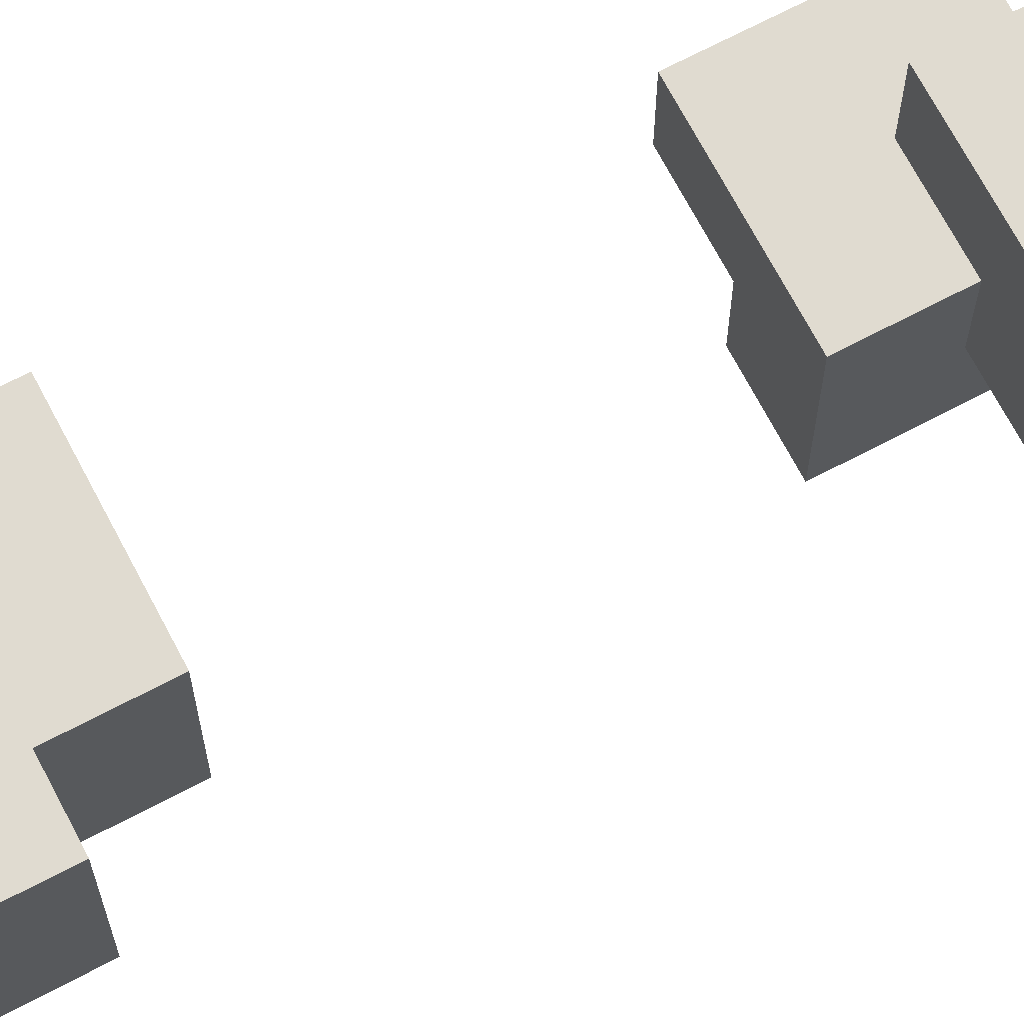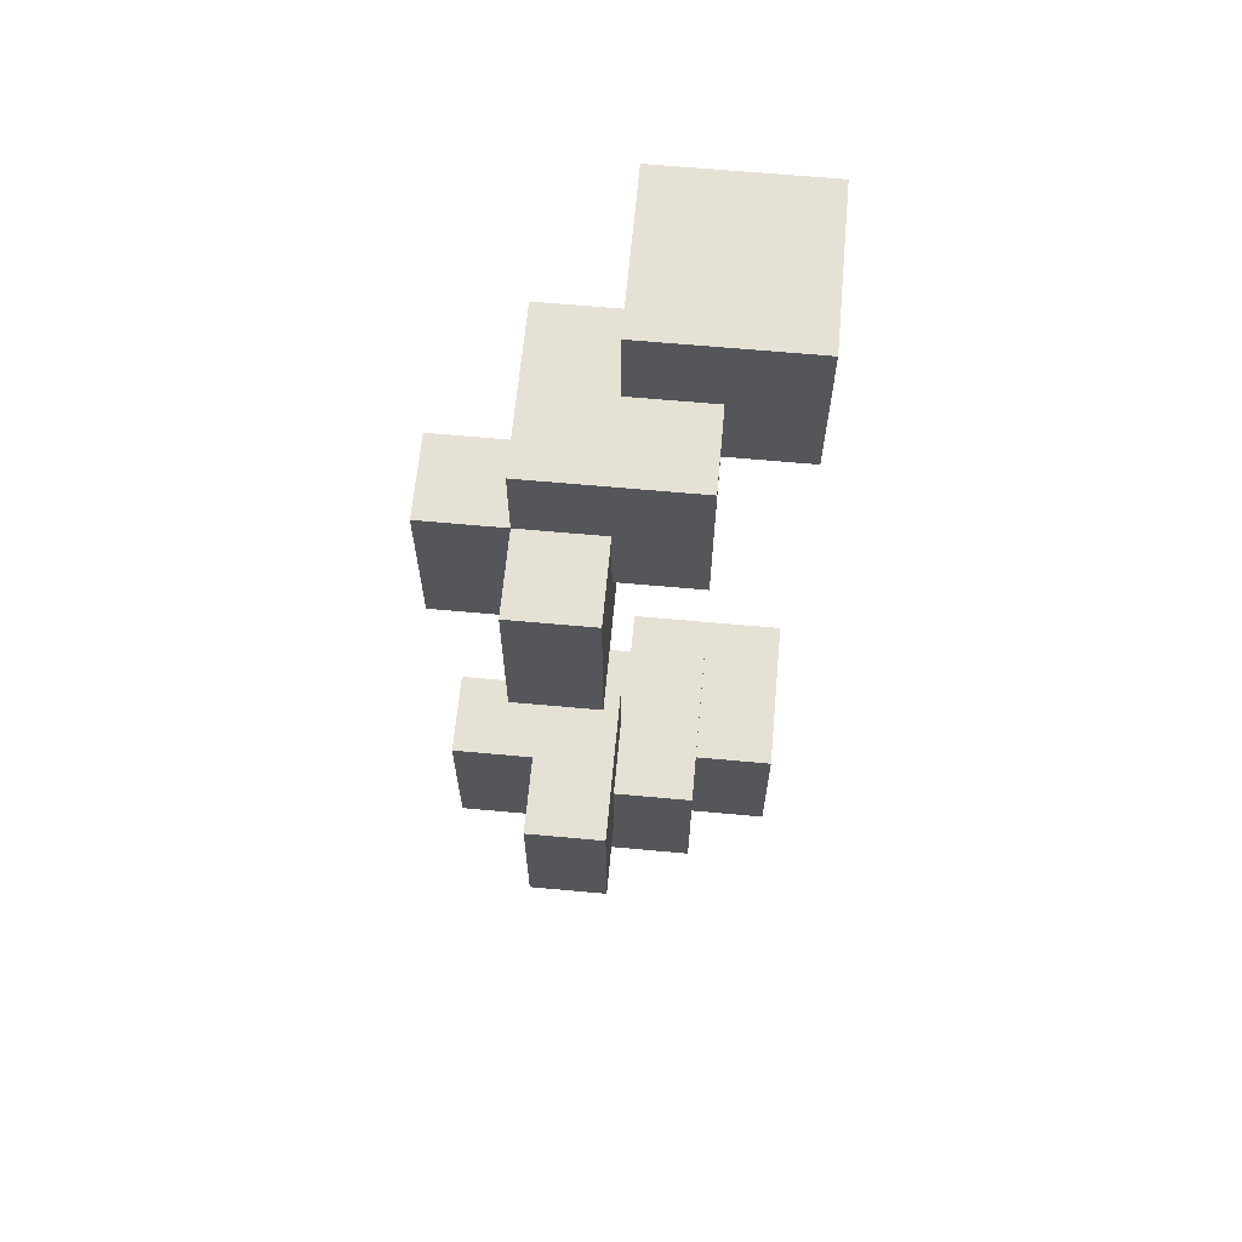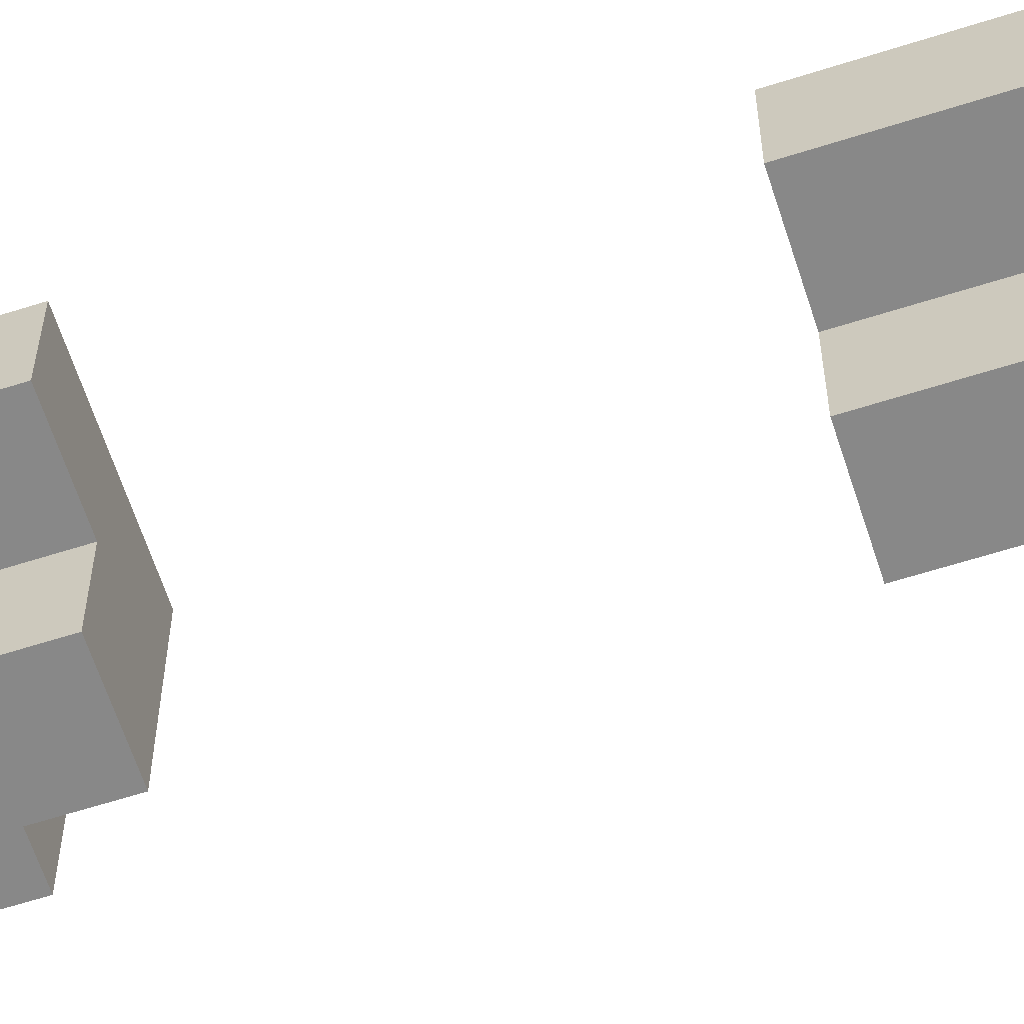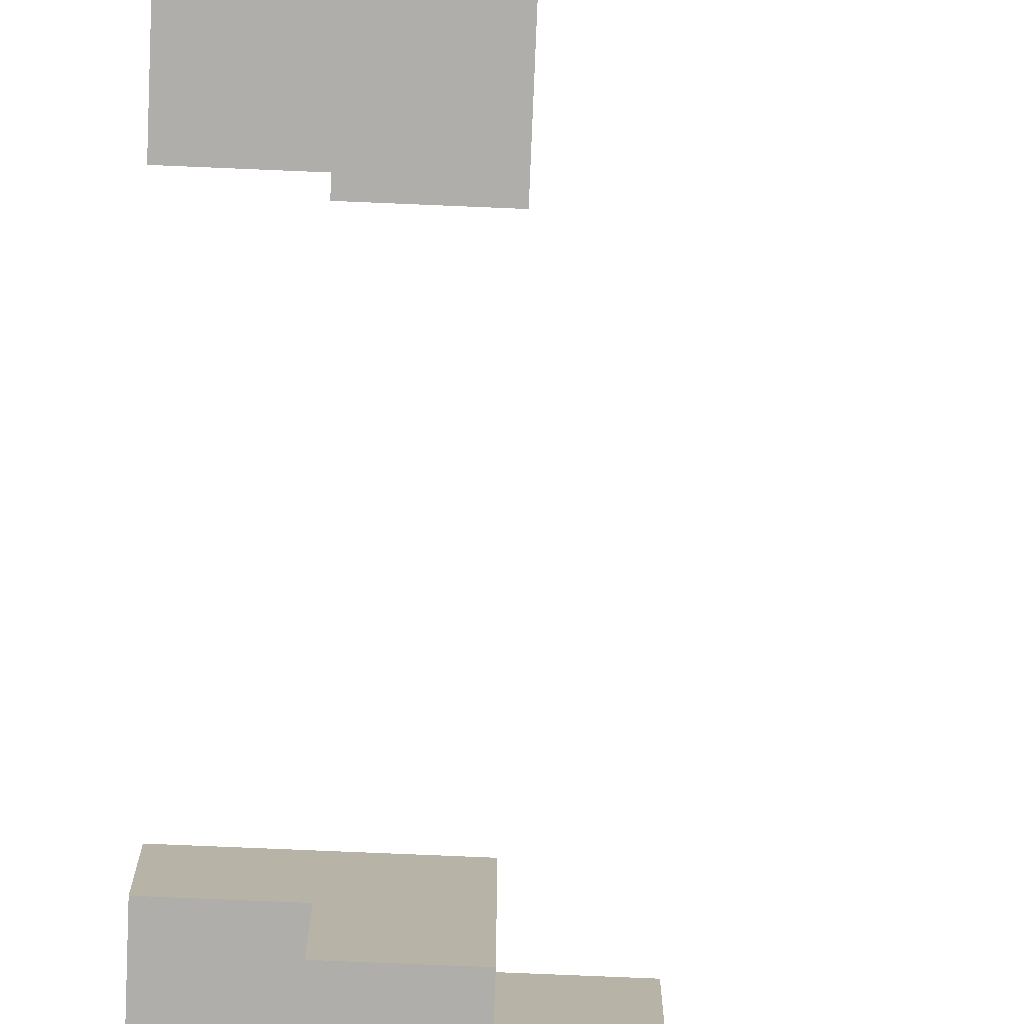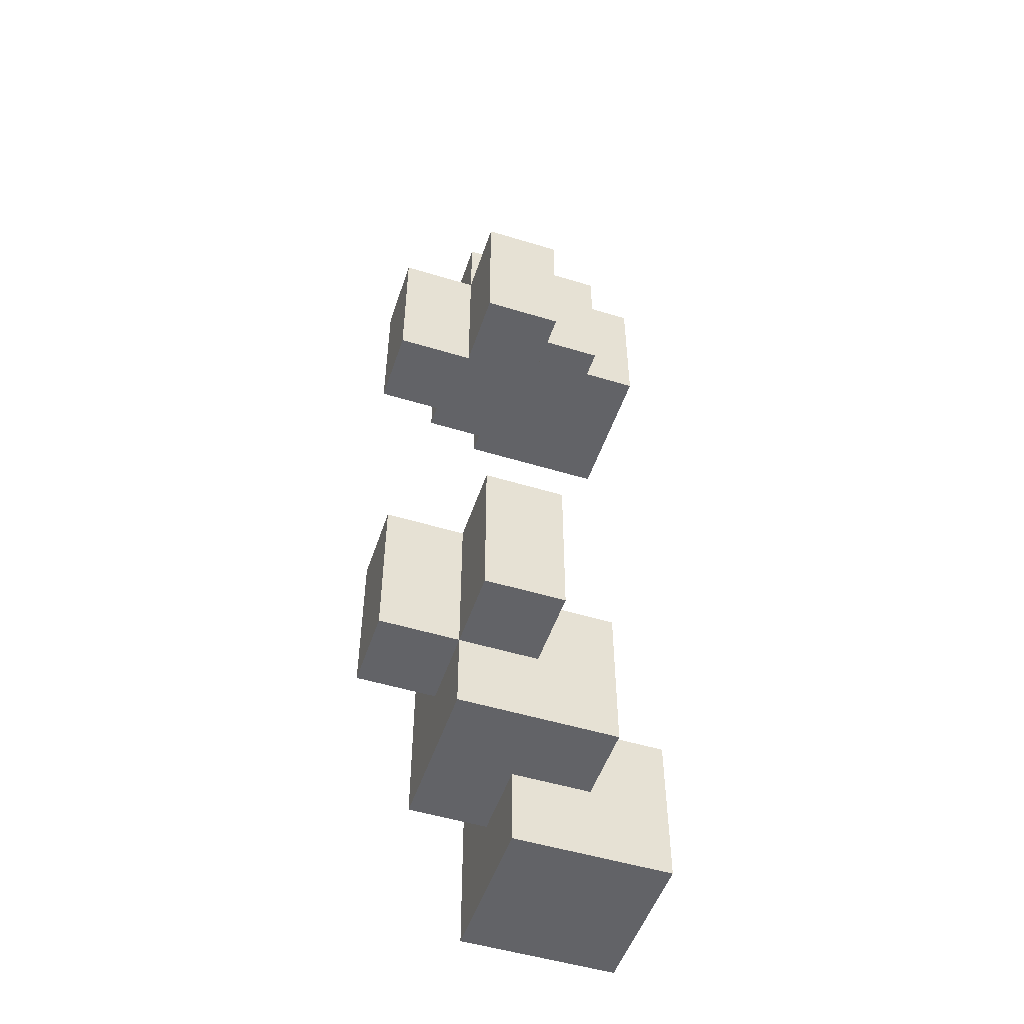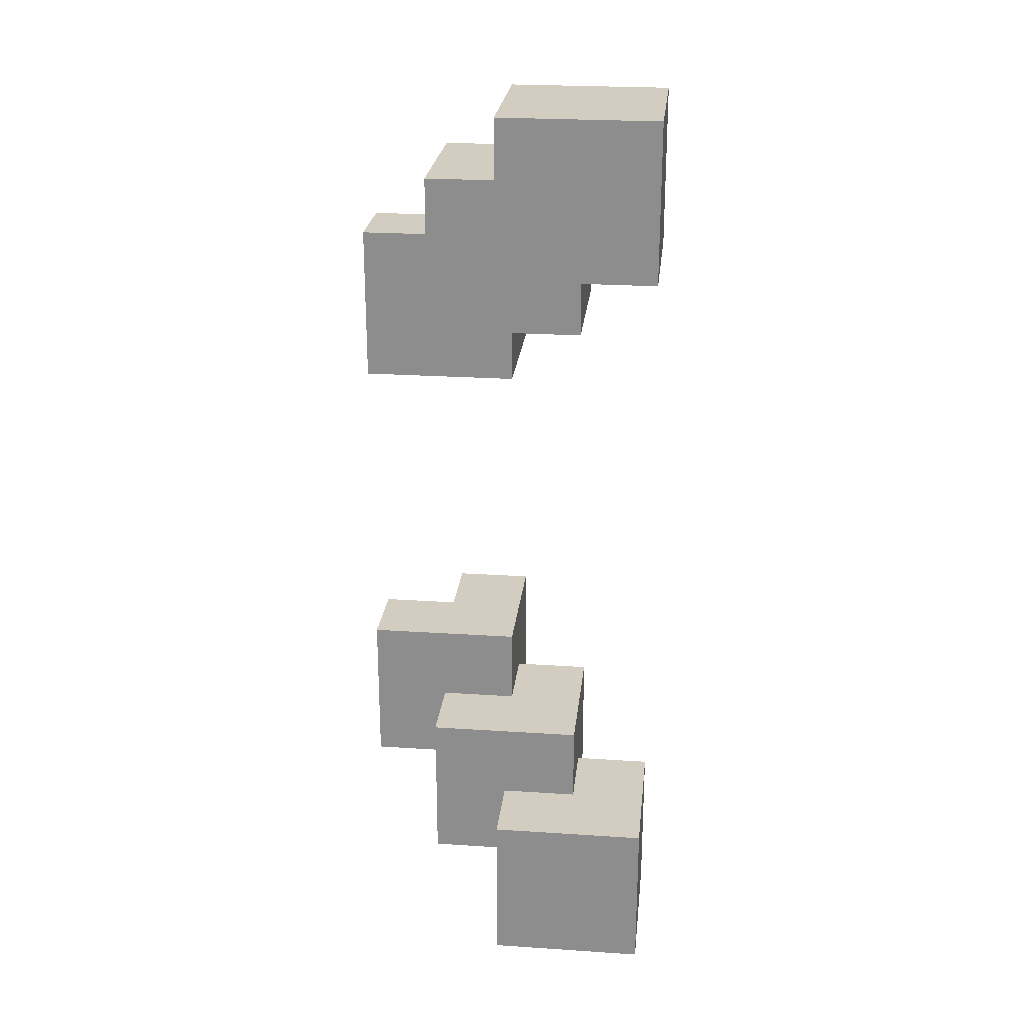
<metadata>
{"format":"obj","ext":"obj","renderer":"f3d","projection":"perspective","resolution":1024,"background":"white","views":[{"elev":69.8,"azim":-117.7,"up":"+Y"},{"elev":64.4,"azim":95.3,"up":"+Z"},{"elev":-62.8,"azim":107.9,"up":"+Y"},{"elev":-77.7,"azim":177.6,"up":"+Y"},{"elev":-51.0,"azim":71.6,"up":"+Z"},{"elev":24.3,"azim":-173.8,"up":"+Z"}]}
</metadata>
<code>
o
v -1.5 0.9 0.6
v -1.5 0.9 0.4
v -1.5 0.9 -0.4
v -1.5 0.9 -0.6
v -1.5 1.1 0.6
v -1.5 1.1 0.4
v -1.5 1.1 -0.4
v -1.5 1.1 -0.6
v -1.4 0.8 0.5
v -1.4 0.8 0.3
v -1.4 0.8 -0.3
v -1.4 0.8 -0.5
v -1.4 0.9 0.5
v -1.4 0.9 0.4
v -1.4 0.9 -0.4
v -1.4 0.9 -0.5
v -1.4 1 0.4
v -1.4 1 0.3
v -1.4 1 -0.3
v -1.4 1 -0.4
v -1.3 0.7 0.4
v -1.3 0.7 0.2
v -1.3 0.7 -0.2
v -1.3 0.7 -0.4
v -1.3 0.8 0.4
v -1.3 0.8 0.3
v -1.3 0.8 -0.3
v -1.3 0.8 -0.4
v -1.3 0.9 0.5
v -1.3 0.9 0.4
v -1.3 0.9 0.3
v -1.3 0.9 0.2
v -1.3 0.9 -0.2
v -1.3 0.9 -0.3
v -1.3 0.9 -0.4
v -1.3 0.9 -0.5
v -1.3 1 0.5
v -1.3 1 0.4
v -1.3 1 -0.4
v -1.3 1 -0.5
v -1.2 0.8 0.4
v -1.2 0.8 0.3
v -1.2 0.8 -0.3
v -1.2 0.8 -0.4
v -1.2 0.9 0.4
v -1.2 0.9 0.3
v -1.2 0.9 -0.3
v -1.2 0.9 -0.4
v -1.4 0.9 0.5
v -1.4 0.9 0.4
v -1.4 0.9 -0.4
v -1.4 0.9 -0.5
v -1.4 1 0.5
v -1.4 1 0.4
v -1.4 1 -0.4
v -1.4 1 -0.5
v -1.3 0.8 0.4
v -1.3 0.8 0.3
v -1.3 0.8 -0.3
v -1.3 0.8 -0.4
v -1.3 0.9 0.6
v -1.3 0.9 0.5
v -1.3 0.9 0.4
v -1.3 0.9 0.3
v -1.3 0.9 -0.3
v -1.3 0.9 -0.4
v -1.3 0.9 -0.5
v -1.3 0.9 -0.6
v -1.3 1 0.5
v -1.3 1 0.4
v -1.3 1 -0.4
v -1.3 1 -0.5
v -1.3 1.1 0.6
v -1.3 1.1 0.4
v -1.3 1.1 -0.4
v -1.3 1.1 -0.6
v -1.2 0.7 0.4
v -1.2 0.7 0.2
v -1.2 0.7 -0.2
v -1.2 0.7 -0.4
v -1.2 0.8 0.5
v -1.2 0.8 0.4
v -1.2 0.8 0.2
v -1.2 0.8 -0.2
v -1.2 0.8 -0.4
v -1.2 0.8 -0.5
v -1.2 0.9 0.4
v -1.2 0.9 0.3
v -1.2 0.9 -0.3
v -1.2 0.9 -0.4
v -1.2 1 0.5
v -1.2 1 0.3
v -1.2 1 -0.3
v -1.2 1 -0.5
v -1.1 0.8 0.4
v -1.1 0.8 0.2
v -1.1 0.8 -0.2
v -1.1 0.8 -0.4
v -1.1 0.9 0.4
v -1.1 0.9 0.2
v -1.1 0.9 -0.2
v -1.1 0.9 -0.4
v -1.5 0.9 0.6
v -1.5 1.1 0.6
v -1.3 0.9 0.6
v -1.3 1.1 0.6
v -1.4 0.8 0.5
v -1.4 0.9 0.5
v -1.3 0.9 0.5
v -1.3 1 0.5
v -1.2 0.8 0.5
v -1.2 1 0.5
v -1.4 0.9 0.4
v -1.4 1 0.4
v -1.3 0.7 0.4
v -1.3 0.8 0.4
v -1.3 0.9 0.4
v -1.3 1 0.4
v -1.2 0.7 0.4
v -1.2 0.8 0.4
v -1.2 0.9 0.4
v -1.1 0.8 0.4
v -1.1 0.9 0.4
v -1.3 0.8 0.3
v -1.3 0.9 0.3
v -1.2 0.8 0.3
v -1.2 0.9 0.3
v -1.3 0.7 -0.2
v -1.3 0.9 -0.2
v -1.2 0.7 -0.2
v -1.2 0.8 -0.2
v -1.1 0.8 -0.2
v -1.1 0.9 -0.2
v -1.4 0.8 -0.3
v -1.4 1 -0.3
v -1.3 0.8 -0.3
v -1.3 0.9 -0.3
v -1.2 0.9 -0.3
v -1.2 1 -0.3
v -1.5 0.9 -0.4
v -1.5 1.1 -0.4
v -1.4 0.9 -0.4
v -1.4 1 -0.4
v -1.3 0.8 -0.4
v -1.3 0.9 -0.4
v -1.3 1 -0.4
v -1.3 1.1 -0.4
v -1.2 0.8 -0.4
v -1.2 0.9 -0.4
v -1.4 0.9 -0.5
v -1.4 1 -0.5
v -1.3 0.9 -0.5
v -1.3 1 -0.5
v -1.4 0.9 0.5
v -1.4 1 0.5
v -1.3 0.9 0.5
v -1.3 1 0.5
v -1.5 0.9 0.4
v -1.5 1.1 0.4
v -1.4 0.9 0.4
v -1.4 1 0.4
v -1.3 0.8 0.4
v -1.3 0.9 0.4
v -1.3 1 0.4
v -1.3 1.1 0.4
v -1.2 0.8 0.4
v -1.2 0.9 0.4
v -1.4 0.8 0.3
v -1.4 1 0.3
v -1.3 0.8 0.3
v -1.3 0.9 0.3
v -1.2 0.9 0.3
v -1.2 1 0.3
v -1.3 0.7 0.2
v -1.3 0.9 0.2
v -1.2 0.7 0.2
v -1.2 0.8 0.2
v -1.1 0.8 0.2
v -1.1 0.9 0.2
v -1.3 0.8 -0.3
v -1.3 0.9 -0.3
v -1.2 0.8 -0.3
v -1.2 0.9 -0.3
v -1.4 0.9 -0.4
v -1.4 1 -0.4
v -1.3 0.7 -0.4
v -1.3 0.8 -0.4
v -1.3 0.9 -0.4
v -1.3 1 -0.4
v -1.2 0.7 -0.4
v -1.2 0.8 -0.4
v -1.2 0.9 -0.4
v -1.1 0.8 -0.4
v -1.1 0.9 -0.4
v -1.4 0.8 -0.5
v -1.4 0.9 -0.5
v -1.3 0.9 -0.5
v -1.3 1 -0.5
v -1.2 0.8 -0.5
v -1.2 1 -0.5
v -1.5 0.9 -0.6
v -1.5 1.1 -0.6
v -1.3 0.9 -0.6
v -1.3 1.1 -0.6
v -1.3 0.7 0.4
v -1.2 0.7 0.4
v -1.3 0.7 0.2
v -1.2 0.7 0.2
v -1.3 0.7 -0.2
v -1.2 0.7 -0.2
v -1.3 0.7 -0.4
v -1.2 0.7 -0.4
v -1.4 0.8 0.5
v -1.2 0.8 0.5
v -1.3 0.8 0.4
v -1.2 0.8 0.4
v -1.1 0.8 0.4
v -1.4 0.8 0.3
v -1.3 0.8 0.3
v -1.2 0.8 0.2
v -1.1 0.8 0.2
v -1.2 0.8 -0.2
v -1.1 0.8 -0.2
v -1.4 0.8 -0.3
v -1.3 0.8 -0.3
v -1.3 0.8 -0.4
v -1.2 0.8 -0.4
v -1.1 0.8 -0.4
v -1.4 0.8 -0.5
v -1.2 0.8 -0.5
v -1.5 0.9 0.6
v -1.3 0.9 0.6
v -1.4 0.9 0.5
v -1.3 0.9 0.5
v -1.5 0.9 0.4
v -1.4 0.9 0.4
v -1.3 0.9 0.4
v -1.2 0.9 0.4
v -1.3 0.9 0.3
v -1.2 0.9 0.3
v -1.3 0.9 -0.3
v -1.2 0.9 -0.3
v -1.5 0.9 -0.4
v -1.4 0.9 -0.4
v -1.3 0.9 -0.4
v -1.2 0.9 -0.4
v -1.4 0.9 -0.5
v -1.3 0.9 -0.5
v -1.5 0.9 -0.6
v -1.3 0.9 -0.6
v -1.4 1 0.5
v -1.3 1 0.5
v -1.4 1 0.4
v -1.3 1 0.4
v -1.4 1 -0.4
v -1.3 1 -0.4
v -1.4 1 -0.5
v -1.3 1 -0.5
v -1.3 0.8 0.4
v -1.2 0.8 0.4
v -1.3 0.8 0.3
v -1.2 0.8 0.3
v -1.3 0.8 -0.3
v -1.2 0.8 -0.3
v -1.3 0.8 -0.4
v -1.2 0.8 -0.4
v -1.4 0.9 0.5
v -1.3 0.9 0.5
v -1.4 0.9 0.4
v -1.3 0.9 0.4
v -1.2 0.9 0.4
v -1.1 0.9 0.4
v -1.3 0.9 0.3
v -1.2 0.9 0.3
v -1.3 0.9 0.2
v -1.1 0.9 0.2
v -1.3 0.9 -0.2
v -1.1 0.9 -0.2
v -1.3 0.9 -0.3
v -1.2 0.9 -0.3
v -1.4 0.9 -0.4
v -1.3 0.9 -0.4
v -1.2 0.9 -0.4
v -1.1 0.9 -0.4
v -1.4 0.9 -0.5
v -1.3 0.9 -0.5
v -1.3 1 0.5
v -1.2 1 0.5
v -1.4 1 0.4
v -1.3 1 0.4
v -1.4 1 0.3
v -1.2 1 0.3
v -1.4 1 -0.3
v -1.2 1 -0.3
v -1.4 1 -0.4
v -1.3 1 -0.4
v -1.3 1 -0.5
v -1.2 1 -0.5
v -1.5 1.1 0.6
v -1.3 1.1 0.6
v -1.5 1.1 0.4
v -1.3 1.1 0.4
v -1.5 1.1 -0.4
v -1.3 1.1 -0.4
v -1.5 1.1 -0.6
v -1.3 1.1 -0.6
f 5 2 1
f 6 2 5
f 7 4 3
f 8 4 7
f 13 10 9
f 14 10 13
f 15 12 11
f 16 12 15
f 17 10 14
f 18 10 17
f 19 15 11
f 20 15 19
f 25 22 21
f 26 22 25
f 27 24 23
f 28 24 27
f 31 22 26
f 32 22 31
f 33 27 23
f 34 27 33
f 37 30 29
f 38 30 37
f 39 36 35
f 40 36 39
f 45 42 41
f 46 42 45
f 47 44 43
f 48 44 47
f 49 50 53
f 53 50 54
f 51 52 55
f 55 52 56
f 57 58 63
f 63 58 64
f 59 60 65
f 65 60 66
f 61 62 69
f 67 68 72
f 69 70 73
f 61 69 73
f 73 70 74
f 71 72 75
f 72 68 76
f 75 72 76
f 77 78 82
f 82 78 83
f 79 80 84
f 84 80 85
f 81 82 87
f 85 86 90
f 87 88 91
f 81 87 91
f 91 88 92
f 89 90 93
f 90 86 94
f 93 90 94
f 95 96 99
f 99 96 100
f 97 98 101
f 101 98 102
f 105 104 103
f 106 104 105
f 109 108 107
f 111 109 107
f 111 110 109
f 112 110 111
f 117 114 113
f 118 114 117
f 119 116 115
f 120 116 119
f 122 121 120
f 123 121 122
f 126 125 124
f 127 125 126
f 130 129 128
f 131 129 130
f 132 129 131
f 133 129 132
f 136 135 134
f 137 135 136
f 138 135 137
f 139 135 138
f 142 141 140
f 143 141 142
f 146 141 143
f 147 141 146
f 148 145 144
f 149 145 148
f 152 151 150
f 153 151 152
f 154 155 156
f 156 155 157
f 158 159 160
f 160 159 161
f 161 159 164
f 164 159 165
f 162 163 166
f 166 163 167
f 168 169 170
f 170 169 171
f 171 169 172
f 172 169 173
f 174 175 176
f 176 175 177
f 177 175 178
f 178 175 179
f 180 181 182
f 182 181 183
f 184 185 188
f 188 185 189
f 186 187 190
f 190 187 191
f 191 192 193
f 193 192 194
f 195 196 197
f 195 197 199
f 197 198 199
f 199 198 200
f 201 202 203
f 203 202 204
f 207 206 205
f 208 206 207
f 211 210 209
f 212 210 211
f 215 214 213
f 216 214 215
f 218 215 213
f 219 215 218
f 220 217 216
f 221 217 220
f 226 225 224
f 227 223 222
f 228 223 227
f 229 226 224
f 229 227 226
f 230 227 229
f 233 232 231
f 234 232 233
f 235 233 231
f 236 233 235
f 239 238 237
f 240 238 239
f 245 242 241
f 246 242 245
f 247 244 243
f 249 247 243
f 249 248 247
f 250 248 249
f 253 252 251
f 254 252 253
f 257 256 255
f 258 256 257
f 259 260 261
f 261 260 262
f 263 264 265
f 265 264 266
f 267 268 269
f 269 268 270
f 271 272 274
f 273 274 275
f 274 272 276
f 275 274 276
f 277 278 279
f 279 278 280
f 280 278 283
f 283 278 284
f 281 282 285
f 285 282 286
f 287 288 290
f 289 290 291
f 290 288 292
f 291 290 292
f 293 294 295
f 295 294 296
f 296 294 297
f 297 294 298
f 299 300 301
f 301 300 302
f 303 304 305
f 305 304 306

</code>
